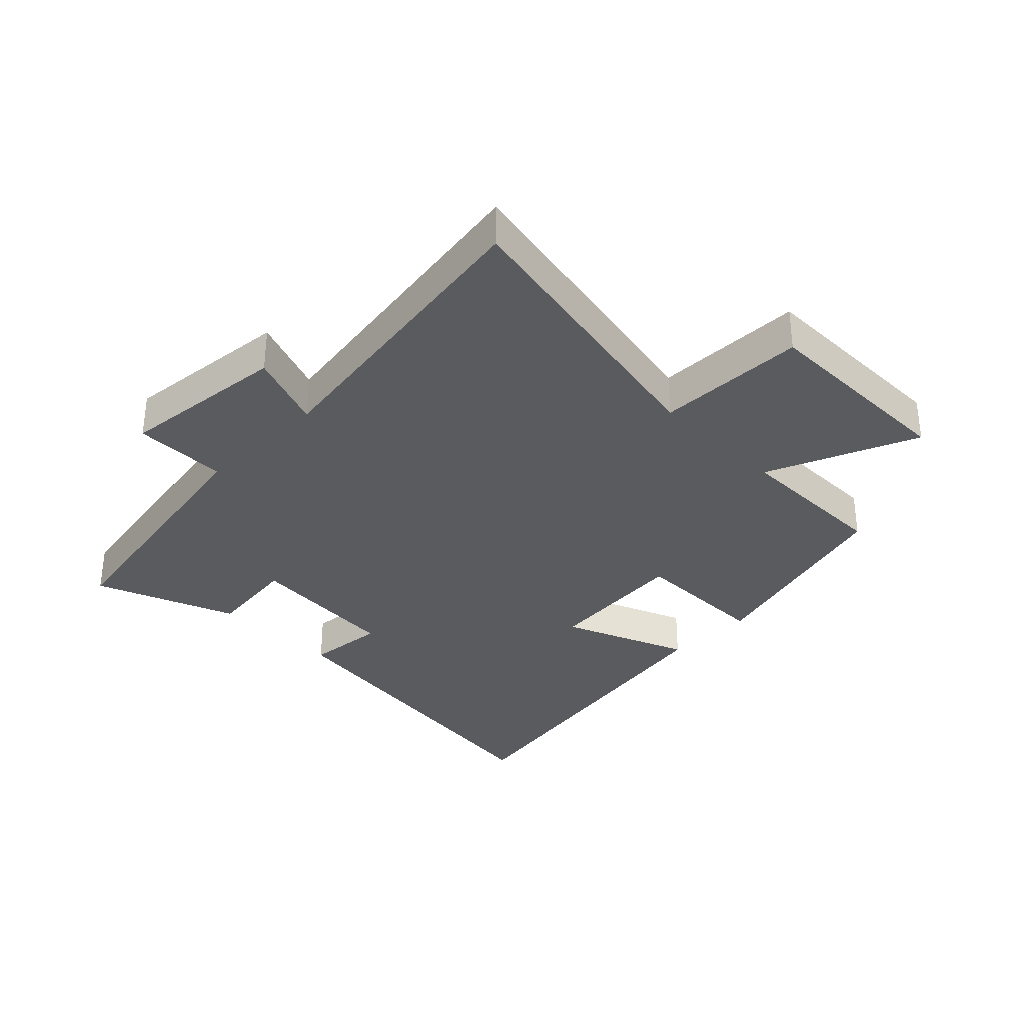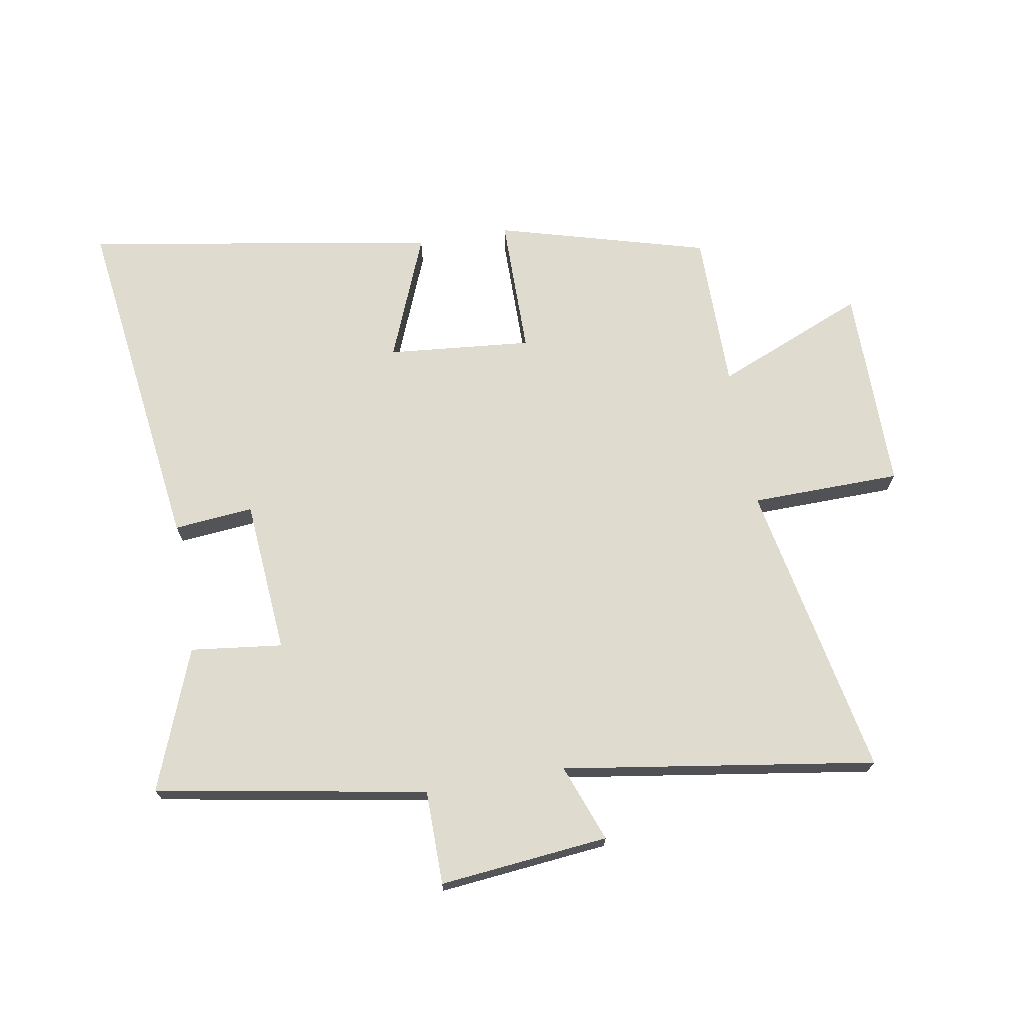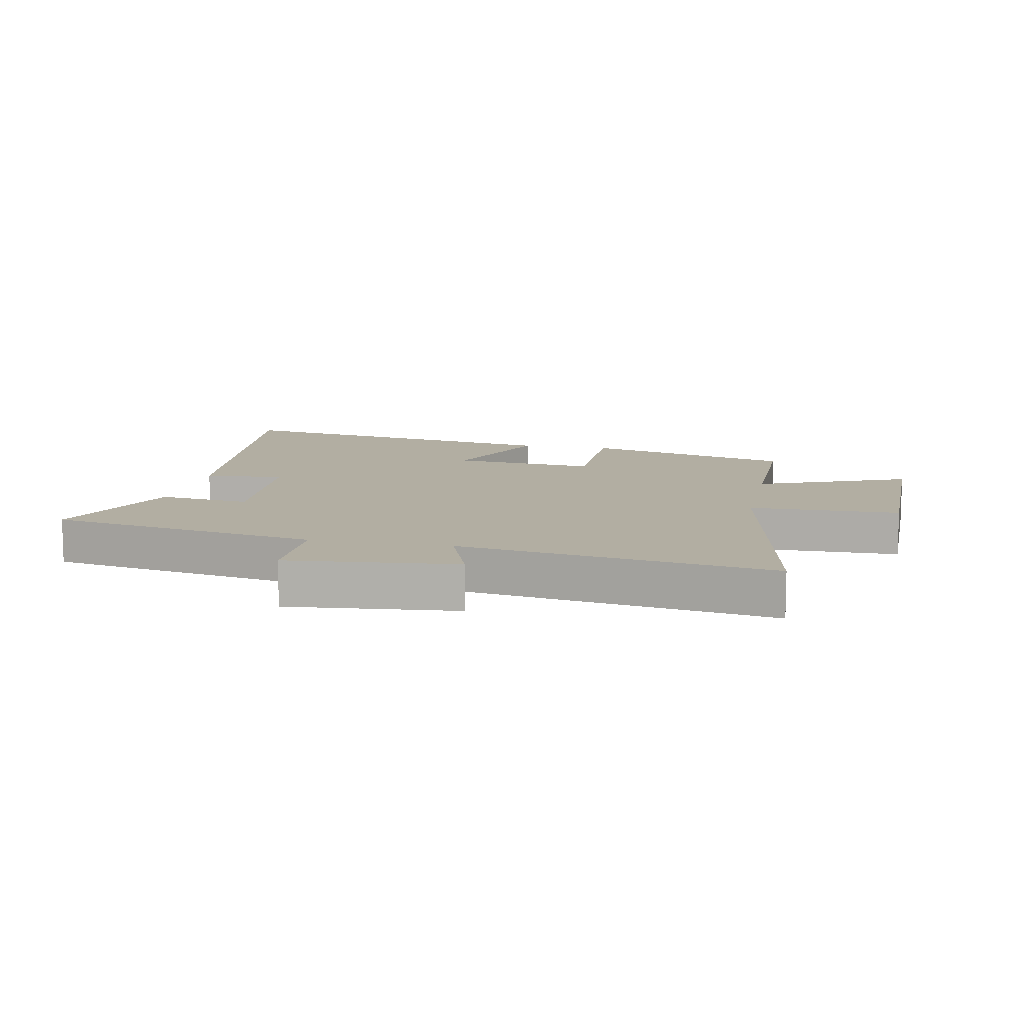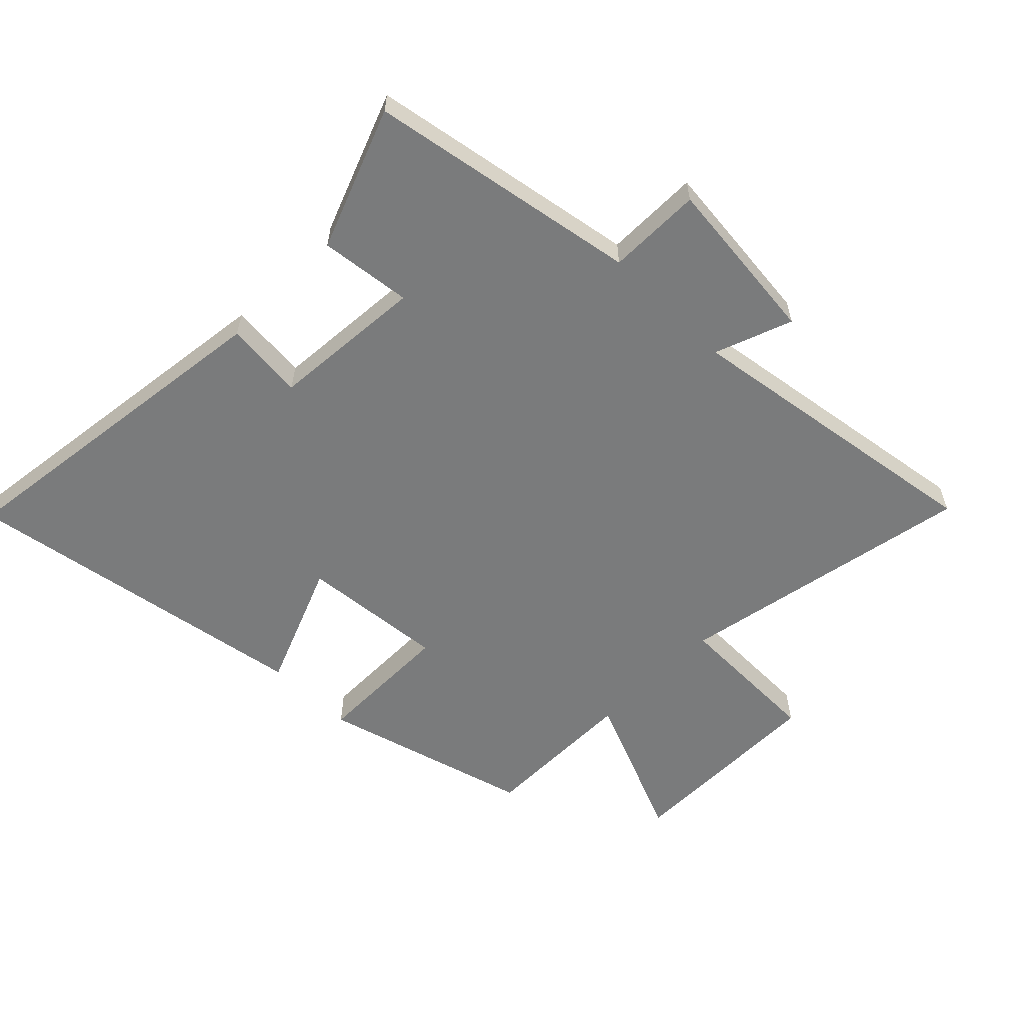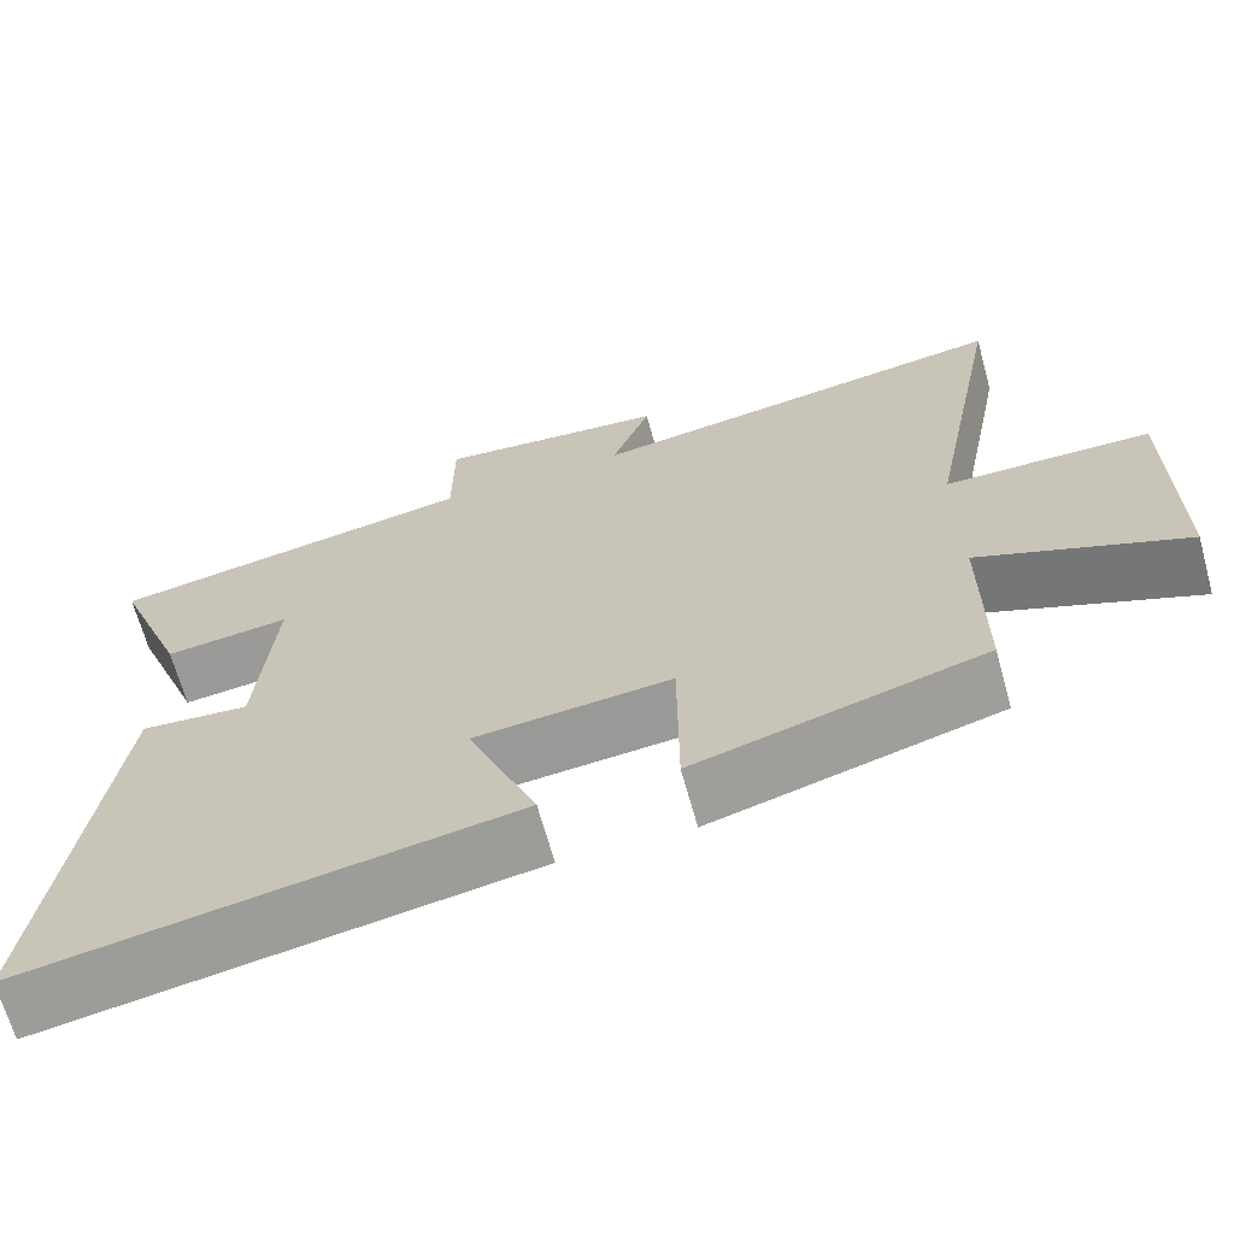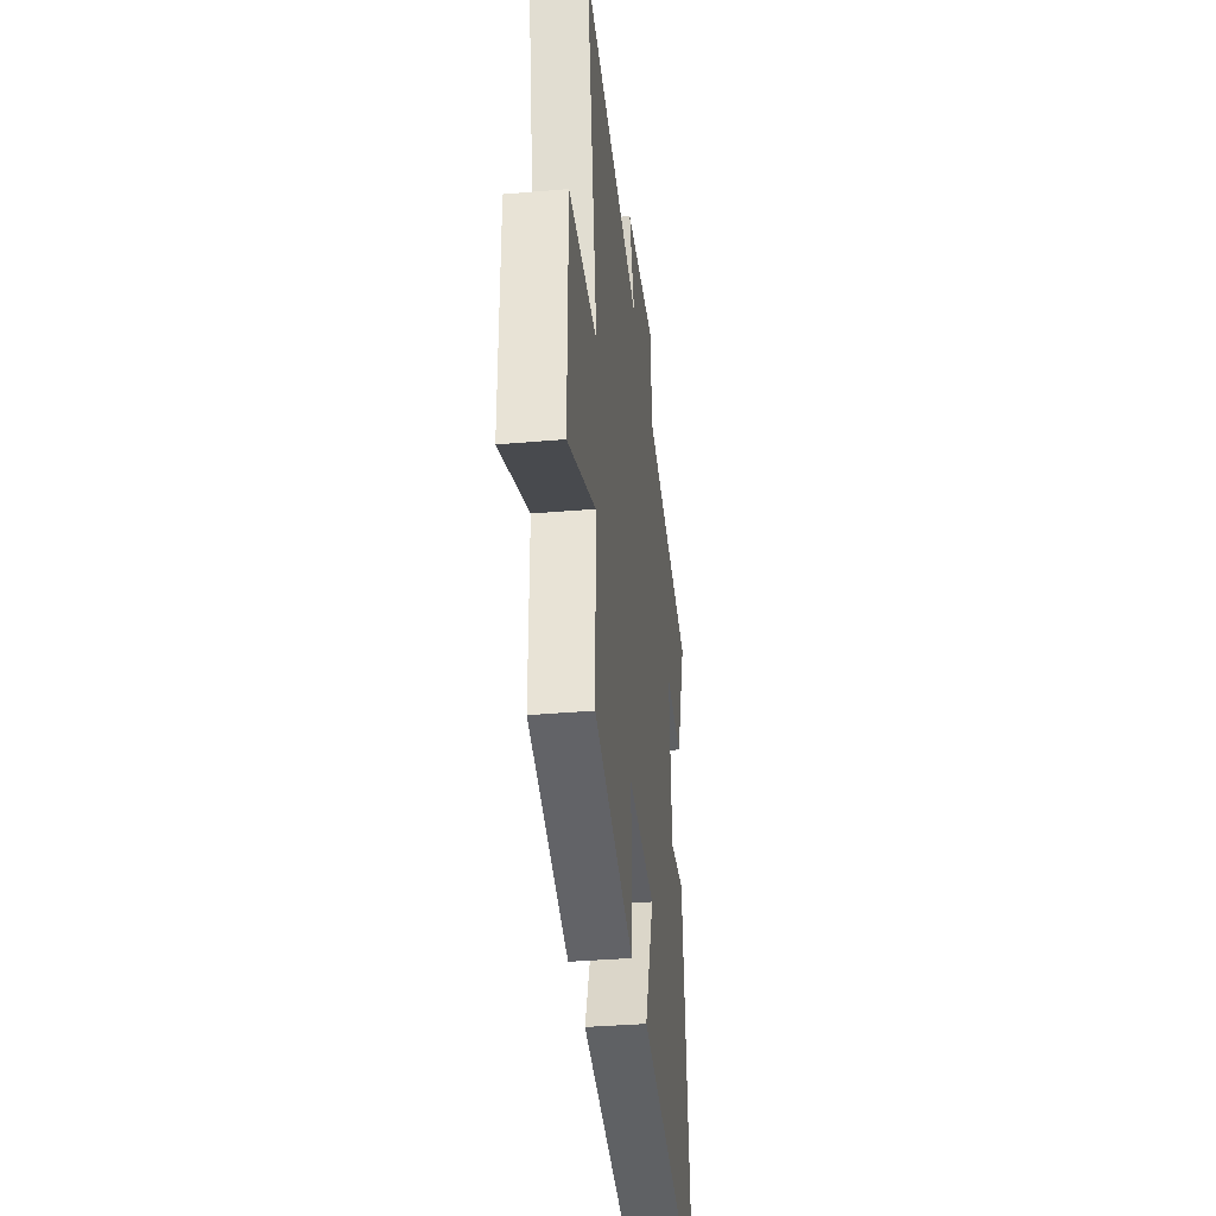
<metadata>
{"format":"obj","ext":"obj","renderer":"f3d","projection":"perspective","resolution":1024,"background":"white","views":[{"elev":-33.3,"azim":44.9,"up":"+Y"},{"elev":70.4,"azim":-9.8,"up":"+Y"},{"elev":10.7,"azim":11.6,"up":"+Y"},{"elev":-58.3,"azim":-44.7,"up":"+Y"},{"elev":-67.0,"azim":15.5,"up":"+Z"},{"elev":-35.7,"azim":96.5,"up":"+Z"}]}
</metadata>
<code>
v 0.594 0.07 0.578
v 0.5 0.07 0.092
v 0.745 0.07 0.088
v 0.745 0.07 -0.248
v 0.5 0.07 -0.146
v 0.5 0.07 -0.404
v 0.156 0.07 -0.5
v 0.155 0.07 -0.272
v -0.081 0.07 -0.294
v 0.002 0.07 -0.5
v -0.574 0.07 -0.598
v -0.5 0.07 -0.03
v -0.37 0.07 -0.042
v -0.35 0.07 0.21
v -0.5 0.07 0.192
v -0.588 0.07 0.422
v -0.146 0.07 0.5
v -0.145 0.07 0.654
v 0.131 0.07 0.626
v 0.084 0.07 0.5
v 0.594 0 0.578
v 0.5 0 0.092
v 0.745 0 0.088
v 0.745 0 -0.248
v 0.5 0 -0.146
v 0.5 0 -0.404
v 0.156 0 -0.5
v 0.155 0 -0.272
v -0.081 0 -0.294
v 0.002 0 -0.5
v -0.574 0 -0.598
v -0.5 0 -0.03
v -0.37 0 -0.042
v -0.35 0 0.21
v -0.5 0 0.192
v -0.588 0 0.422
v -0.146 0 0.5
v -0.145 0 0.654
v 0.131 0 0.626
v 0.084 0 0.5
f 17 18 19 20
f 15 16 17 20
f 14 15 20 1
f 13 14 1 2
f 10 11 12 13
f 9 10 13
f 8 9 13 2
f 5 6 7 8
f 5 8 2 3
f 3 4 5
f 40 39 38 37
f 40 37 36 35
f 21 40 35 34
f 22 21 34 33
f 33 32 31 30
f 33 30 29
f 22 33 29 28
f 28 27 26 25
f 23 22 28 25
f 25 24 23
f 1 21 22 2
f 2 22 23 3
f 3 23 24 4
f 4 24 25 5
f 5 25 26 6
f 6 26 27 7
f 7 27 28 8
f 8 28 29 9
f 9 29 30 10
f 10 30 31 11
f 11 31 32 12
f 12 32 33 13
f 13 33 34 14
f 14 34 35 15
f 15 35 36 16
f 16 36 37 17
f 17 37 38 18
f 18 38 39 19
f 19 39 40 20
f 20 40 21 1

</code>
